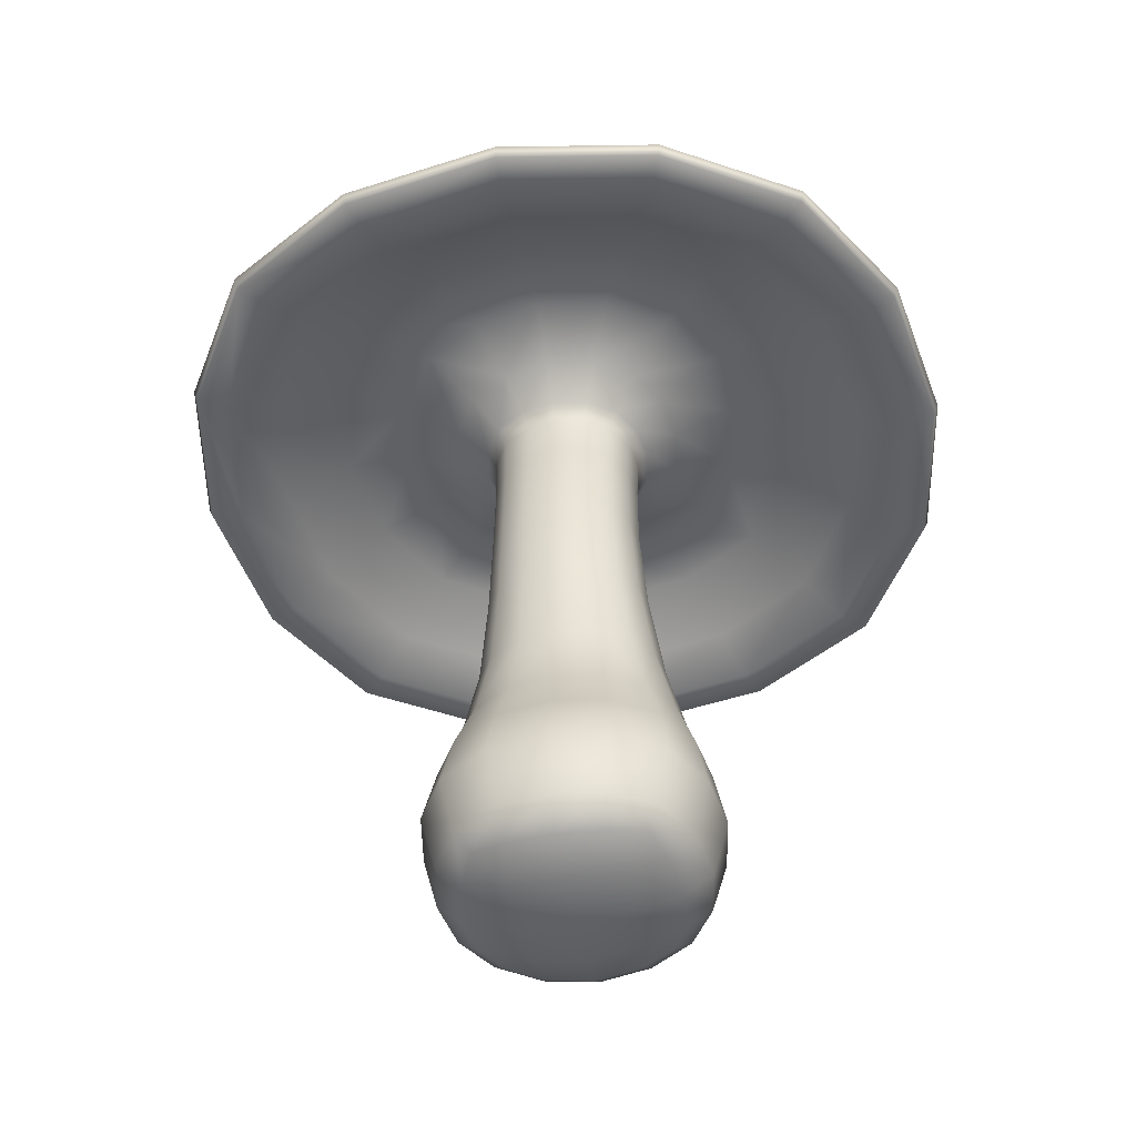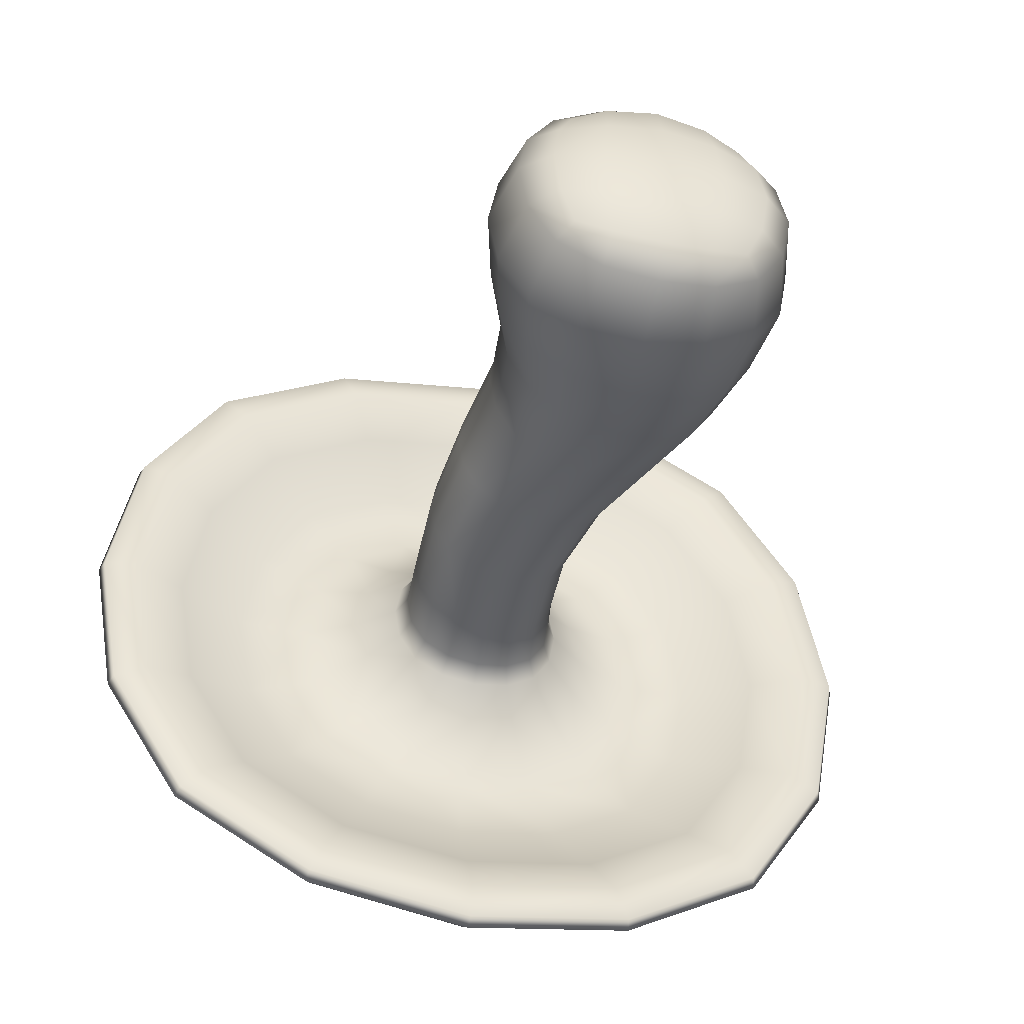
<metadata>
{"format":"obj","ext":"obj","renderer":"f3d","projection":"perspective","resolution":1024,"background":"white","views":[{"elev":-49.1,"azim":-79.6,"up":"+Y"},{"elev":-47.8,"azim":-13.6,"up":"+Z"}]}
</metadata>
<code>
g default
v -2.105 4.38 2.105
v 2.105 4.38 2.105
v 2.041 4.614 2.041
v -2.041 4.614 2.041
v -2.041 4.614 -2.041
v 2.041 4.614 -2.041
v 2.105 4.38 -2.105
v -2.105 4.38 -2.105
v -0.3292 0.04938 -0.5869
v 0.8445 0.04938 -0.5869
v 0.8445 0.04938 0.5869
v -0.3292 0.04938 0.5869
v -0.7261 6.37 0.7261
v 0.7261 6.37 0.7261
v 0.7261 6.37 -0.7261
v -0.7261 6.37 -0.7261
v -1.524 5.172 1.524
v -1.104 5.918 1.104
v 1.524 5.172 1.524
v 1.104 5.918 1.104
v -1.524 5.172 -1.524
v -1.104 5.918 -1.104
v 1.524 5.172 -1.524
v 1.104 5.918 -1.104
v -1.28 5.548 1.28
v -1.505 5.918 -0
v -1.28 5.548 -1.28
v -2.078 5.172 0
v 0 5.172 2.078
v 1.28 5.548 1.28
v -0 5.918 1.505
v 2.078 5.172 -0
v 1.28 5.548 -1.28
v 1.505 5.918 0
v 0 5.918 -1.505
v -0 5.172 -2.078
v -1.81 4.852 1.81
v 1.81 4.852 1.81
v 1.81 4.852 -1.81
v -1.81 4.852 -1.81
v 0.9762 6.215 0.9762
v -0.9762 6.215 0.9762
v 0.9762 6.215 -0.9762
v -0.9762 6.215 -0.9762
v -0 4.38 2.871
v 2.13 4.467 2.13
v -0 4.614 2.784
v -2.13 4.467 2.13
v 0 6.406 0.9093
v 0.9093 6.406 0
v 0 6.406 -0.9093
v -0.9093 6.406 0
v -0 4.614 -2.784
v 2.13 4.467 -2.13
v -0 4.38 -2.871
v -2.13 4.467 -2.13
v 0.2577 -0.02437 -0.7412
v 0.9989 -0.02437 0
v 0.2577 -0.02437 0.7412
v -0.4836 -0.02437 0
v 2.871 4.38 -0
v 2.784 4.614 0
v -2.871 4.38 0
v -2.784 4.614 -0
v -0 4.467 2.904
v 0 6.47 0
v -0 4.467 -2.904
v 0.2577 -0.1539 -0
v 2.904 4.467 -0
v -2.904 4.467 0
v -1.745 5.548 0
v 0 5.548 1.745
v 1.745 5.548 0
v -0 5.548 -1.745
v 0 4.852 2.468
v -0 4.852 -2.468
v 2.468 4.852 -0
v -2.468 4.852 0
v 0 6.219 1.331
v 1.331 6.219 -0
v -0 6.219 -1.331
v -1.331 6.219 -0
v -0.4601 6.439 0.4601
v 0.4601 6.439 0.4601
v 0.4601 6.439 -0.4601
v -0.4601 6.439 -0.4601
v -0.1185 -0.0908 -0.3761
v 0.6338 -0.0908 -0.3761
v 0.6338 -0.0908 0.3761
v -0.1185 -0.0908 0.3761
v -0.04977 2.035 0.6377
v 0.4858 2.137 0.6377
v 0.2726 2.723 0.5552
v -0.1933 2.63 0.5552
v 0.8428 2.206 0.2733
v 0.8428 2.206 -0.2733
v 0.5831 2.786 -0.2379
v 0.5831 2.786 0.2379
v -0.1933 2.63 -0.5552
v 0.2726 2.723 -0.5552
v 0.4858 2.137 -0.6377
v -0.04977 2.035 -0.6377
v -0.4068 1.966 -0.2733
v -0.4068 1.966 0.2733
v -0.5038 2.568 0.2379
v -0.5038 2.568 -0.2379
v -1.049 4.343 2.448
v 1.049 4.343 2.448
v 1.049 4.343 -2.448
v -1.049 4.343 -2.448
v 2.448 4.343 1.049
v 2.448 4.343 -1.049
v -2.448 4.343 -1.049
v -2.448 4.343 1.049
v -0.086 1.069 0.9019
v 0.6831 1.106 0.9019
v 0.6382 1.604 0.7639
v -0.007956 1.523 0.7639
v 1.196 1.131 0.3865
v 1.196 1.131 -0.3865
v 1.069 1.657 -0.3274
v 1.069 1.657 0.3274
v -0.007956 1.523 -0.7639
v 0.6382 1.604 -0.7639
v 0.6831 1.106 -0.9019
v -0.086 1.069 -0.9019
v -0.5987 1.044 -0.3865
v -0.5987 1.044 0.3865
v -0.4387 1.47 0.3274
v -0.4387 1.47 -0.3274
v -0.1568 0.5877 -0.987
v 0.6885 0.5952 -0.987
v 0.6338 0.1501 -0.8803
v -0.1185 0.1501 -0.8803
v 1.252 0.6001 -0.423
v 1.252 0.6001 0.423
v 1.138 0.1501 0.3761
v 1.138 0.1501 -0.3761
v 0.6885 0.5952 0.987
v -0.1568 0.5877 0.987
v -0.1185 0.1501 0.8803
v 0.6338 0.1501 0.8803
v -0.7203 0.5828 0.423
v -0.7203 0.5828 -0.423
v -0.6226 0.1501 -0.3761
v -0.6226 0.1501 0.3761
v 0.4502 3.386 0.221
v 0.4502 3.386 -0.221
v 0.4655 3.923 -0.2185
v 0.4655 3.923 0.2185
v -0.275 3.28 0.5156
v 0.1601 3.344 0.5156
v 0.1762 3.905 0.5099
v -0.2579 3.877 0.5099
v -0.5651 3.238 -0.221
v -0.5651 3.238 0.221
v -0.5473 3.858 0.2185
v -0.5473 3.858 -0.2185
v -0.2579 3.877 -0.5099
v 0.1762 3.905 -0.5099
v 0.1601 3.344 -0.5156
v -0.275 3.28 -0.5156
v -0.3453 4.561 0.8056
v 0.3453 4.561 0.8056
v 0.5079 4.78 1.185
v -0.5079 4.78 1.185
v 0.8056 4.561 0.3453
v 0.8056 4.561 -0.3453
v 1.185 4.78 -0.5079
v 1.185 4.78 0.5079
v 0.3453 4.561 -0.8056
v -0.3453 4.561 -0.8056
v -0.5079 4.78 -1.185
v 0.5079 4.78 -1.185
v -0.8056 4.561 -0.3453
v -0.8056 4.561 0.3453
v -1.185 4.78 0.5079
v -1.185 4.78 -0.5079
v -0.2311 4.231 0.5209
v 0.2148 4.237 0.5209
v 0.2519 4.375 0.5877
v -0.2519 4.375 0.5877
v 0.9048 4.513 2.111
v -0.9048 4.513 2.111
v -0.708 4.759 1.652
v 0.708 4.759 1.652
v 0.512 4.24 0.2232
v 0.512 4.24 -0.2232
v 0.5877 4.375 -0.2519
v 0.5877 4.375 0.2519
v 2.111 4.513 -0.9048
v 2.111 4.513 0.9048
v 1.652 4.759 0.708
v 1.652 4.759 -0.708
v 0.2148 4.237 -0.5209
v -0.2311 4.231 -0.5209
v -0.2519 4.375 -0.5877
v 0.2519 4.375 -0.5877
v -0.9048 4.513 -2.111
v 0.9048 4.513 -2.111
v 0.708 4.759 -1.652
v -0.708 4.759 -1.652
v -0.5284 4.227 -0.2232
v -0.5284 4.227 0.2232
v -0.5877 4.375 0.2519
v -0.5877 4.375 -0.2519
v -2.111 4.513 0.9048
v -2.111 4.513 -0.9048
v -1.652 4.759 -0.708
v -1.652 4.759 0.708
v 0.4698 6.321 1.096
v -0.4698 6.321 1.096
v 1.096 6.321 -0.4698
v 1.096 6.321 0.4698
v -0.4698 6.321 -1.096
v 0.4698 6.321 -1.096
v -1.096 6.321 0.4698
v -1.096 6.321 -0.4698
v 1.162 4.467 2.71
v -1.162 4.467 2.71
v -0 6.454 0.4927
v 0.4927 6.454 0
v 0 6.454 -0.4927
v -0.4927 6.454 -0
v 1.162 4.467 -2.71
v -1.162 4.467 -2.71
v 0.2577 -0.1214 -0.4041
v 0.6618 -0.1214 -0
v 0.2577 -0.1214 0.4041
v -0.1465 -0.1214 0
v 2.71 4.467 -1.162
v 2.71 4.467 1.162
v -2.71 4.467 1.162
v -2.71 4.467 -1.162
v 0.218 2.086 0.6832
v 0.03964 2.677 0.5948
v 0.8875 2.214 0
v 0.622 2.793 -0
v 0.03964 2.677 -0.5948
v 0.218 2.086 -0.6832
v -0.4515 1.958 -0
v -0.5427 2.56 0
v 0 4.343 2.623
v -0 4.343 -2.623
v 2.623 4.343 -0
v -2.623 4.343 0
v 0.2985 1.088 0.9663
v 0.3151 1.564 0.8184
v 1.26 1.134 -0
v 1.123 1.664 0
v 0.3151 1.564 -0.8184
v 0.2985 1.088 -0.9663
v -0.6628 1.041 0
v -0.4926 1.463 -0
v 0.2658 0.5914 -1.058
v 0.2577 0.1367 -0.9443
v 1.322 0.6007 -0
v 1.202 0.1367 0
v 0.2658 0.5914 1.058
v 0.2577 0.1367 0.9443
v -0.7907 0.5821 0
v -0.6867 0.1367 -0
v 0.4864 3.392 -0
v 0.5017 3.926 0
v -0.05747 3.312 0.5524
v -0.04087 3.891 0.5463
v -0.6014 3.233 0
v -0.5834 3.856 -0
v -0.04087 3.891 -0.5463
v -0.05747 3.312 -0.5524
v 0 4.561 0.8632
v 0 4.78 1.27
v 0.8632 4.561 0
v 1.27 4.78 0
v 0 4.561 -0.8632
v 0 4.78 -1.27
v -0.8632 4.561 -0
v -1.27 4.78 0
v -0.008175 4.234 0.5581
v -0 4.375 0.6297
v -0 4.513 2.262
v -0 4.759 1.77
v 0.5492 4.241 0
v 0.6297 4.375 0
v 2.262 4.513 0
v 1.77 4.759 0
v -0.008175 4.234 -0.5581
v 0 4.375 -0.6297
v 0 4.513 -2.262
v 0 4.759 -1.77
v -0.5655 4.227 -0
v -0.6297 4.375 -0
v -2.262 4.513 -0
v -1.77 4.759 -0
v -1.629 5.548 0.698
v -1.629 5.548 -0.698
v -0.698 5.548 1.629
v 0.698 5.548 1.629
v 1.629 5.548 0.698
v 1.629 5.548 -0.698
v -0.698 5.548 -1.629
v 0.698 5.548 -1.629
v -0.9872 4.852 2.304
v 0.9872 4.852 2.304
v 0.9872 4.852 -2.304
v -0.9872 4.852 -2.304
v 2.304 4.852 0.9872
v 2.304 4.852 -0.9872
v -2.304 4.852 -0.9872
v -2.304 4.852 0.9872
v 0.5325 6.217 1.242
v 0 6.328 1.174
v -0.5325 6.217 1.242
v 1.242 6.217 -0.5325
v 1.174 6.328 -0
v 1.242 6.217 0.5325
v -0.5325 6.217 -1.242
v -0 6.328 -1.174
v 0.5325 6.217 -1.242
v -1.242 6.217 0.5325
v -1.174 6.328 0
v -1.242 6.217 -0.5325
v -1.148 4.38 2.679
v 1.148 4.38 2.679
v 1.114 4.614 2.598
v -1.114 4.614 2.598
v -0.4299 6.394 0.849
v 0.4299 6.394 0.849
v 0.849 6.394 0.4299
v 0.849 6.394 -0.4299
v 0.4299 6.394 -0.849
v -0.4299 6.394 -0.849
v -0.849 6.394 -0.4299
v -0.849 6.394 0.4299
v -1.114 4.614 -2.598
v 1.114 4.614 -2.598
v 1.148 4.38 -2.679
v -1.148 4.38 -2.679
v -0.09046 0 -0.6902
v 0.6058 0 -0.6902
v 0.9479 0 -0.3481
v 0.9479 0 0.3481
v 0.6058 0 0.6902
v -0.09046 0 0.6902
v -0.4326 0 0.3481
v -0.4326 0 -0.3481
v 2.679 4.38 1.148
v 2.679 4.38 -1.148
v 2.598 4.614 -1.114
v 2.598 4.614 1.114
v -2.679 4.38 -1.148
v -2.679 4.38 1.148
v -2.598 4.614 1.114
v -2.598 4.614 -1.114
v 0.7089 2.18 0.501
v 0.4667 2.762 0.4362
v -0.3874 2.591 0.4362
v -0.2729 1.992 0.501
v 0.7089 2.18 -0.501
v 0.4667 2.762 -0.4362
v -0.2729 1.992 -0.501
v -0.3874 2.591 -0.4362
v 1.923 4.343 1.923
v -1.923 4.343 1.923
v -1.923 4.343 -1.923
v 1.923 4.343 -1.923
v 1.003 1.122 0.7086
v 0.9074 1.637 0.6002
v -0.2772 1.49 0.6002
v -0.4064 1.054 0.7086
v 1.003 1.122 -0.7086
v 0.9074 1.637 -0.6002
v -0.4064 1.054 -0.7086
v -0.2772 1.49 -0.6002
v 1.041 0.5983 -0.7755
v 0.9479 0.1634 -0.6902
v -0.4326 0.1634 -0.6902
v -0.509 0.5846 -0.7755
v 1.041 0.5983 0.7755
v 0.9479 0.1634 0.6902
v -0.509 0.5846 0.7755
v -0.4326 0.1634 0.6902
v 0.3414 3.37 -0.4051
v 0.357 3.916 -0.4006
v 0.357 3.916 0.4006
v 0.3414 3.37 0.4051
v -0.4388 3.865 0.4006
v -0.4563 3.254 0.4051
v -0.4388 3.865 -0.4006
v -0.4563 3.254 -0.4051
v 0.633 4.561 0.633
v 0.9312 4.78 0.9312
v -0.9312 4.78 0.9312
v -0.633 4.561 0.633
v 0.633 4.561 -0.633
v 0.9312 4.78 -0.9312
v -0.633 4.561 -0.633
v -0.9312 4.78 -0.9312
v 0.4006 4.239 0.4093
v 0.4618 4.375 0.4618
v -0.4618 4.375 0.4618
v -0.4169 4.229 0.4093
v -1.659 4.513 1.659
v -1.298 4.759 1.298
v 1.298 4.759 1.298
v 1.659 4.513 1.659
v 0.4006 4.239 -0.4093
v 0.4618 4.375 -0.4618
v 1.298 4.759 -1.298
v 1.659 4.513 -1.659
v -0.4169 4.229 -0.4093
v -0.4618 4.375 -0.4618
v -1.298 4.759 -1.298
v -1.659 4.513 -1.659
v -1.405 5.918 0.6021
v -1.405 5.918 -0.6021
v -1.939 5.172 -0.8311
v -1.939 5.172 0.8311
v -0.8311 5.172 1.939
v 0.8311 5.172 1.939
v 0.6021 5.918 1.405
v -0.6021 5.918 1.405
v 1.939 5.172 0.8311
v 1.939 5.172 -0.8311
v 1.405 5.918 -0.6021
v 1.405 5.918 0.6021
v -0.6021 5.918 -1.405
v 0.6021 5.918 -1.405
v 0.8311 5.172 -1.939
v -0.8311 5.172 -1.939
v 0.8612 6.314 0.8612
v -0.8612 6.314 0.8612
v 0.8612 6.314 -0.8612
v -0.8612 6.314 -0.8612
g mushroom_low LOW
f 1 323 220 48
f 323 45 65 220
f 65 45 324 219
f 324 2 46 219
f 65 219 325 47
f 219 46 3 325
f 48 220 326 4
f 220 65 47 326
f 13 327 83 334
f 327 49 221 83
f 83 221 66 224
f 334 83 224 52
f 49 328 84 221
f 328 14 329 84
f 84 329 50 222
f 221 84 222 66
f 66 222 85 223
f 222 50 330 85
f 85 330 15 331
f 223 85 331 51
f 52 224 86 333
f 224 66 223 86
f 86 223 51 332
f 333 86 332 16
f 5 335 226 56
f 335 53 67 226
f 67 53 336 225
f 336 6 54 225
f 67 225 337 55
f 225 54 7 337
f 56 226 338 8
f 226 67 55 338
f 9 339 87 346
f 339 57 227 87
f 87 227 68 230
f 346 87 230 60
f 57 340 88 227
f 340 10 341 88
f 88 341 58 228
f 227 88 228 68
f 68 228 89 229
f 228 58 342 89
f 89 342 11 343
f 229 89 343 59
f 60 230 90 345
f 230 68 229 90
f 90 229 59 344
f 345 90 344 12
f 46 2 347 232
f 347 61 69 232
f 69 61 348 231
f 348 7 54 231
f 69 231 349 62
f 231 54 6 349
f 3 46 232 350
f 232 69 62 350
f 56 8 351 234
f 351 63 70 234
f 70 63 352 233
f 352 1 48 233
f 70 233 353 64
f 233 48 4 353
f 5 56 234 354
f 234 70 64 354
f 91 358 369 118
f 235 91 118 248
f 91 235 236 94
f 358 91 94 357
f 92 235 248 117
f 355 92 117 368
f 92 355 356 93
f 235 92 93 236
f 93 356 386 152
f 236 93 152 265
f 94 236 265 151
f 357 94 151 388
f 95 355 368 122
f 237 95 122 250
f 95 237 238 98
f 356 355 95 98
f 96 237 250 121
f 372 359 96 121
f 96 359 360 97
f 237 96 97 238
f 97 360 383 148
f 238 97 148 263
f 98 238 263 147
f 356 98 147 386
f 99 362 390 162
f 239 99 162 270
f 99 239 240 102
f 362 99 102 361
f 100 239 270 161
f 383 360 100 161
f 100 360 359 101
f 239 100 101 240
f 101 359 372 124
f 240 101 124 251
f 102 240 251 123
f 374 361 102 123
f 103 361 374 130
f 241 103 130 254
f 103 241 242 106
f 362 361 103 106
f 104 241 254 129
f 369 358 104 129
f 104 358 357 105
f 241 104 105 242
f 105 357 388 156
f 242 105 156 267
f 106 242 267 155
f 362 106 155 390
f 107 364 403 184
f 243 107 184 281
f 107 243 45 323
f 364 107 323 1
f 108 243 281 183
f 363 108 183 406
f 108 363 2 324
f 243 108 324 45
f 109 366 410 200
f 244 109 200 289
f 109 244 55 337
f 366 109 337 7
f 110 244 289 199
f 365 110 199 414
f 110 365 8 338
f 244 110 338 55
f 111 363 406 192
f 245 111 192 285
f 111 245 61 347
f 2 363 111 347
f 112 245 285 191
f 366 112 191 410
f 112 366 7 348
f 245 112 348 61
f 113 365 414 208
f 246 113 208 293
f 113 246 63 351
f 8 365 113 351
f 114 246 293 207
f 364 114 207 403
f 114 364 1 352
f 246 114 352 63
f 115 370 381 140
f 247 115 140 259
f 115 247 248 118
f 370 115 118 369
f 116 247 259 139
f 367 116 139 379
f 116 367 368 117
f 247 116 117 248
f 119 249 250 122
f 368 367 119 122
f 120 371 372 121
f 249 120 121 250
f 123 251 252 126
f 374 123 126 373
f 124 372 371 125
f 251 124 125 252
f 127 373 378 144
f 253 127 144 261
f 127 253 254 130
f 374 373 127 130
f 128 253 261 143
f 370 128 143 381
f 128 370 369 129
f 253 128 129 254
f 126 131 378 373
f 252 255 131 126
f 131 255 256 134
f 378 131 134 377
f 125 132 255 252
f 371 375 132 125
f 132 375 376 133
f 255 132 133 256
f 133 376 10 340
f 256 133 340 57
f 134 256 57 339
f 377 134 339 9
f 120 135 375 371
f 249 257 135 120
f 135 257 258 138
f 376 375 135 138
f 119 136 257 249
f 367 379 136 119
f 136 379 380 137
f 257 136 137 258
f 137 380 11 342
f 258 137 342 58
f 138 258 58 341
f 376 138 341 10
f 139 259 260 142
f 380 379 139 142
f 140 381 382 141
f 259 140 141 260
f 141 382 12 344
f 260 141 344 59
f 142 260 59 343
f 380 142 343 11
f 143 261 262 146
f 382 381 143 146
f 144 378 377 145
f 261 144 145 262
f 145 377 9 346
f 262 145 346 60
f 146 262 60 345
f 382 146 345 12
f 147 263 264 150
f 386 147 150 385
f 148 383 384 149
f 263 148 149 264
f 151 265 266 154
f 388 151 154 387
f 152 386 385 153
f 265 152 153 266
f 155 267 268 158
f 390 155 158 389
f 156 388 387 157
f 267 156 157 268
f 159 269 270 162
f 390 389 159 162
f 160 384 383 161
f 269 160 161 270
f 163 394 401 182
f 271 163 182 280
f 163 271 272 166
f 394 163 166 393
f 164 271 280 181
f 391 164 181 400
f 164 391 392 165
f 271 164 165 272
f 167 391 400 190
f 273 167 190 284
f 167 273 274 170
f 392 391 167 170
f 168 273 284 189
f 395 168 189 408
f 168 395 396 169
f 273 168 169 274
f 171 395 408 198
f 275 171 198 288
f 171 275 276 174
f 396 395 171 174
f 172 275 288 197
f 397 172 197 412
f 172 397 398 173
f 275 172 173 276
f 175 397 412 206
f 277 175 206 292
f 175 277 278 178
f 398 397 175 178
f 176 277 292 205
f 401 394 176 205
f 176 394 393 177
f 277 176 177 278
f 154 179 402 387
f 266 279 179 154
f 179 279 280 182
f 402 179 182 401
f 153 180 279 266
f 385 399 180 153
f 180 399 400 181
f 279 180 181 280
f 183 281 282 186
f 406 183 186 405
f 184 403 404 185
f 281 184 185 282
f 166 185 404 393
f 272 282 185 166
f 165 186 282 272
f 405 186 165 392
f 150 187 399 385
f 264 283 187 150
f 187 283 284 190
f 400 399 187 190
f 149 188 283 264
f 384 407 188 149
f 188 407 408 189
f 283 188 189 284
f 191 285 286 194
f 410 191 194 409
f 192 406 405 193
f 285 192 193 286
f 170 193 405 392
f 274 286 193 170
f 169 194 286 274
f 409 194 169 396
f 160 195 407 384
f 269 287 195 160
f 195 287 288 198
f 408 407 195 198
f 159 196 287 269
f 389 411 196 159
f 196 411 412 197
f 287 196 197 288
f 199 289 290 202
f 414 199 202 413
f 200 410 409 201
f 289 200 201 290
f 174 201 409 396
f 276 290 201 174
f 173 202 290 276
f 413 202 173 398
f 158 203 411 389
f 268 291 203 158
f 203 291 292 206
f 412 411 203 206
f 157 204 291 268
f 387 402 204 157
f 204 402 401 205
f 291 204 205 292
f 207 293 294 210
f 404 403 207 210
f 208 414 413 209
f 293 208 209 294
f 178 209 413 398
f 278 294 209 178
f 177 210 294 278
f 393 404 210 177
f 418 17 25 295
f 418 295 71 28
f 295 25 18 415
f 295 415 26 71
f 296 71 26 416
f 296 416 22 27
f 417 28 71 296
f 417 296 27 21
f 422 18 25 297
f 422 297 72 31
f 297 25 17 419
f 297 419 29 72
f 298 72 29 420
f 298 420 19 30
f 421 31 72 298
f 421 298 30 20
f 426 20 30 299
f 426 299 73 34
f 299 30 19 423
f 299 423 32 73
f 300 73 32 424
f 300 424 23 33
f 425 34 73 300
f 425 300 33 24
f 430 21 27 301
f 430 301 74 36
f 301 27 22 427
f 301 427 35 74
f 302 74 35 428
f 302 428 24 33
f 429 36 74 302
f 429 302 33 23
f 19 420 304 38
f 420 29 75 304
f 75 29 419 303
f 419 17 37 303
f 75 303 326 47
f 303 37 4 326
f 38 304 325 3
f 304 75 47 325
f 21 430 306 40
f 430 36 76 306
f 76 36 429 305
f 429 23 39 305
f 76 305 336 53
f 305 39 6 336
f 40 306 335 5
f 306 76 53 335
f 39 23 424 308
f 424 32 77 308
f 77 32 423 307
f 423 19 38 307
f 77 307 350 62
f 307 38 3 350
f 6 39 308 349
f 308 77 62 349
f 37 17 418 310
f 418 28 78 310
f 78 28 417 309
f 417 21 40 309
f 78 309 354 64
f 309 40 5 354
f 4 37 310 353
f 310 78 64 353
f 18 422 313 42
f 422 31 79 313
f 79 31 421 311
f 421 20 41 311
f 79 311 211 312
f 311 41 431 211
f 211 431 14 328
f 312 211 328 49
f 42 313 212 432
f 313 79 312 212
f 212 312 49 327
f 432 212 327 13
f 41 20 426 316
f 426 34 80 316
f 80 34 425 314
f 425 24 43 314
f 80 314 213 315
f 314 43 433 213
f 213 433 15 330
f 315 213 330 50
f 41 316 214 431
f 316 80 315 214
f 214 315 50 329
f 431 214 329 14
f 43 24 428 319
f 428 35 81 319
f 81 35 427 317
f 427 22 44 317
f 81 317 215 318
f 317 44 434 215
f 215 434 16 332
f 318 215 332 51
f 43 319 216 433
f 319 81 318 216
f 216 318 51 331
f 433 216 331 15
f 44 22 416 322
f 416 26 82 322
f 82 26 415 320
f 415 18 42 320
f 82 320 217 321
f 320 42 432 217
f 217 432 13 334
f 321 217 334 52
f 44 322 218 434
f 322 82 321 218
f 218 321 52 333
f 434 218 333 16

</code>
